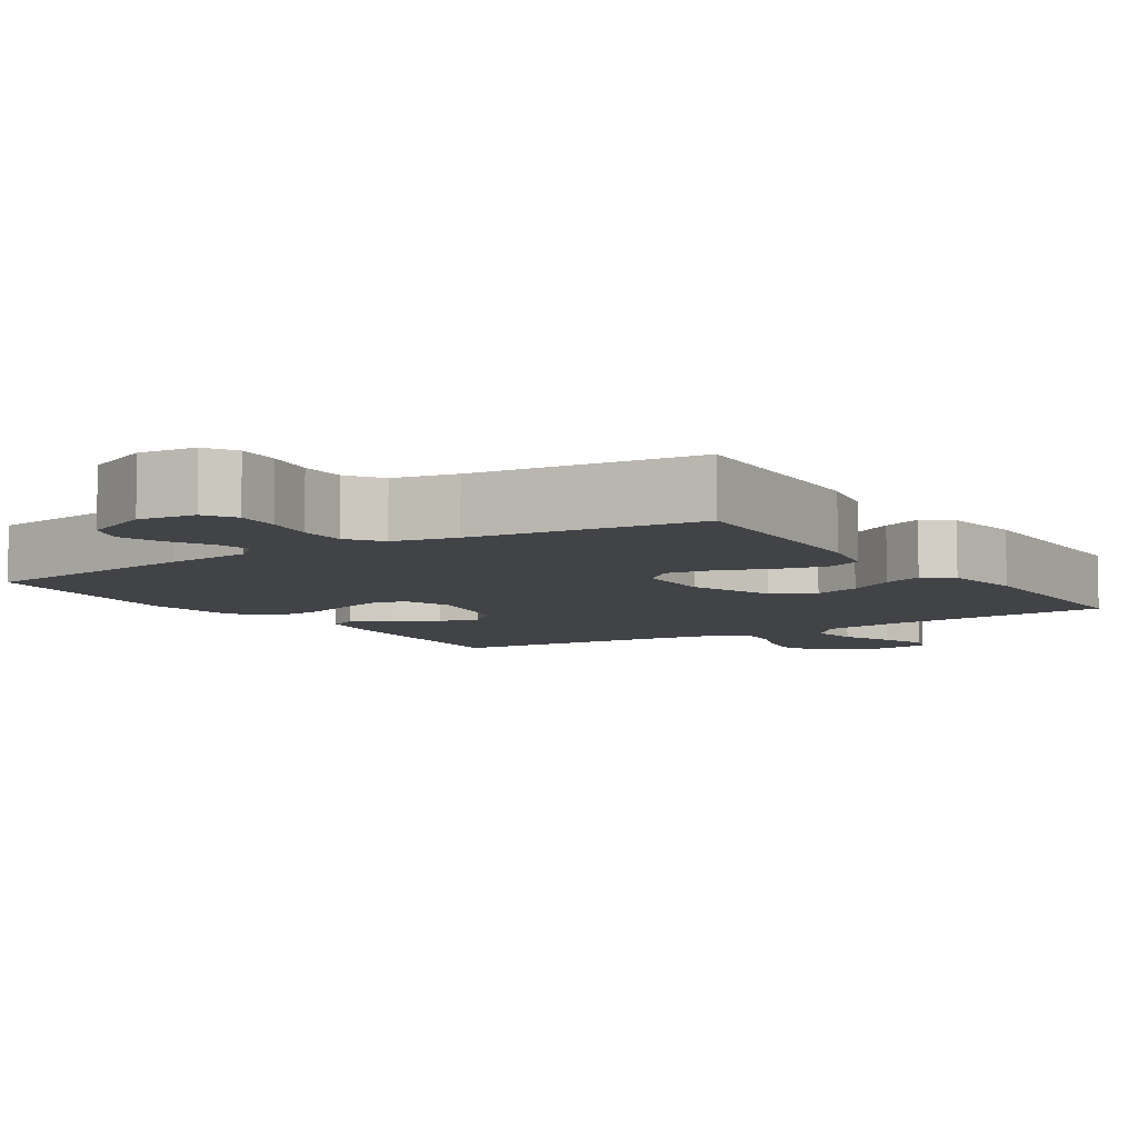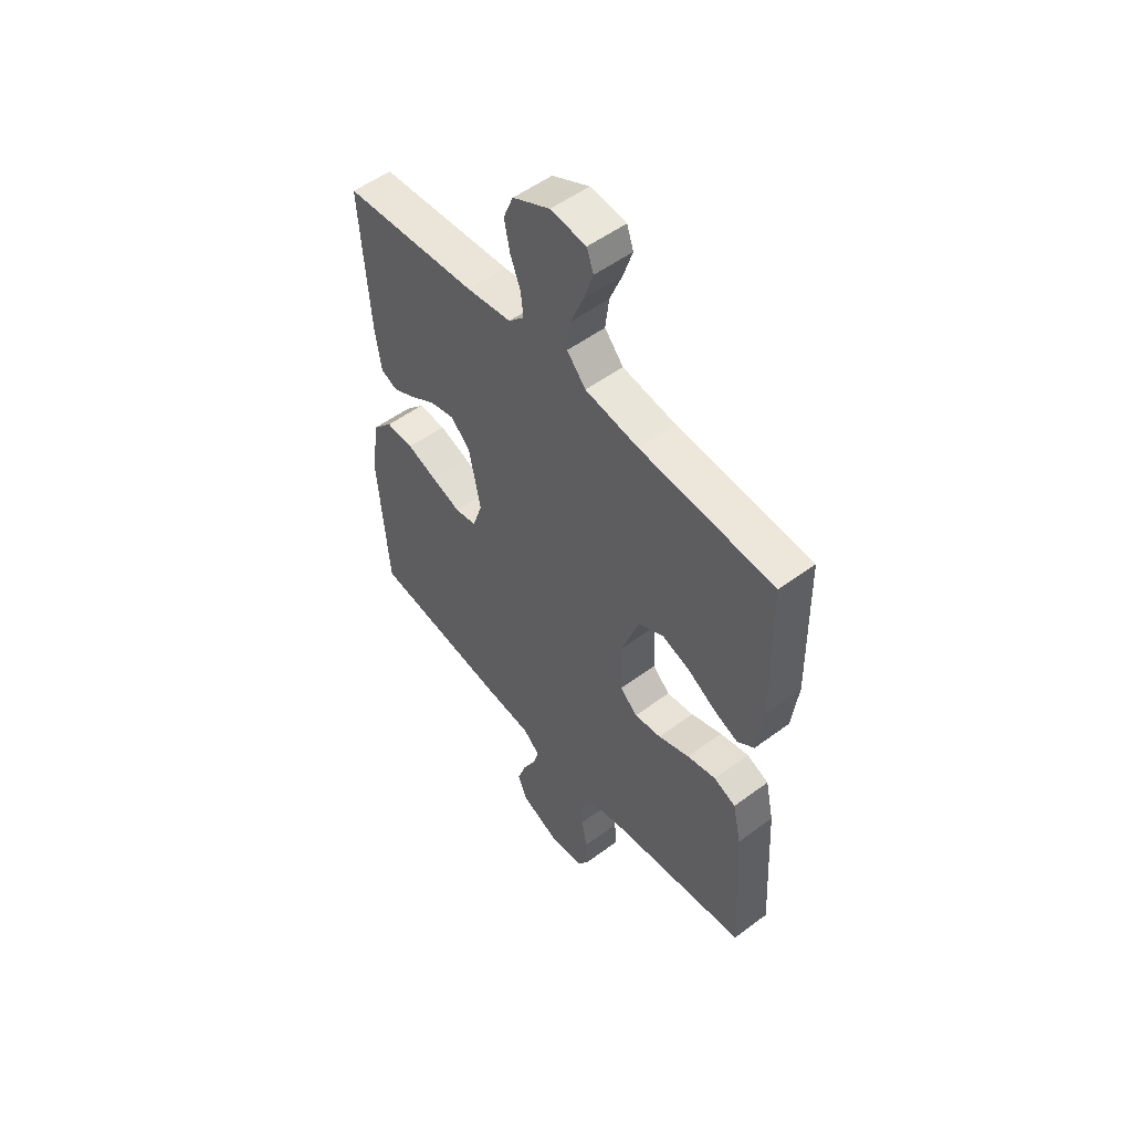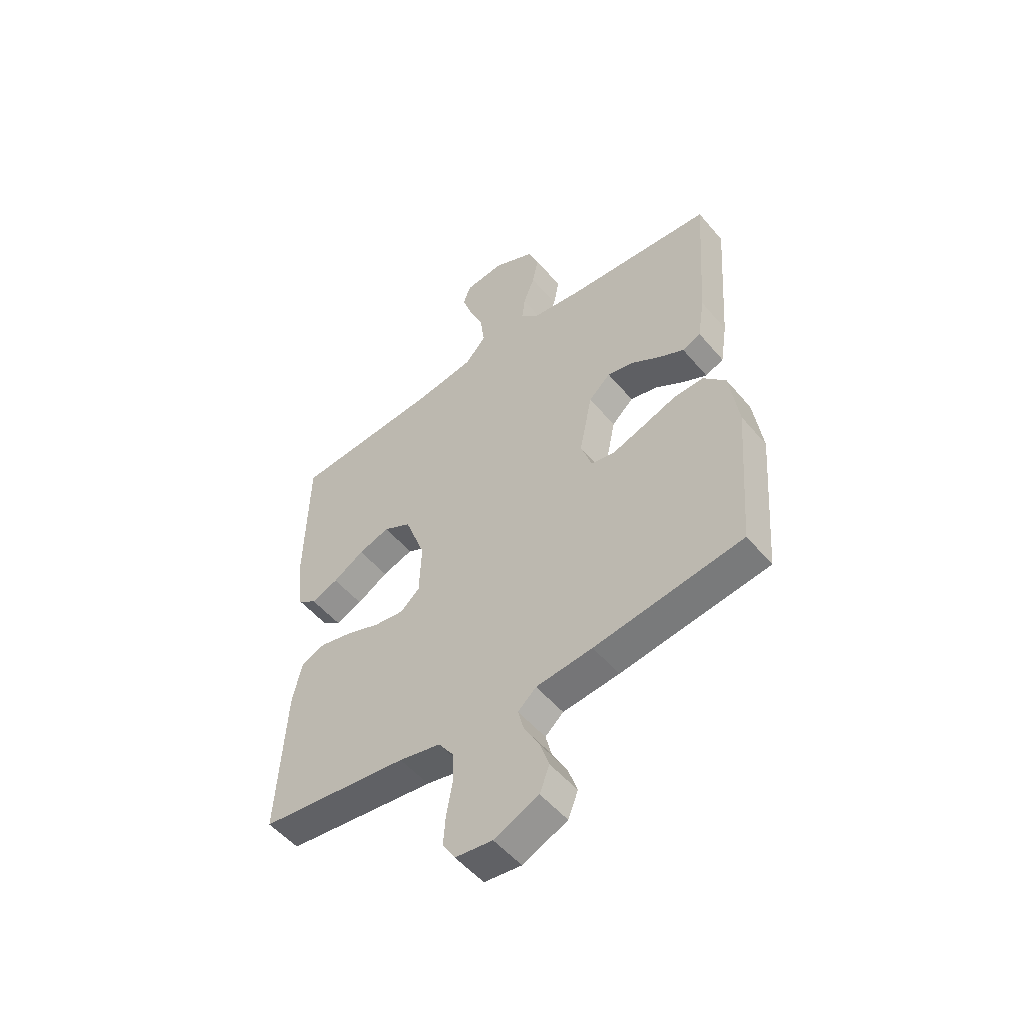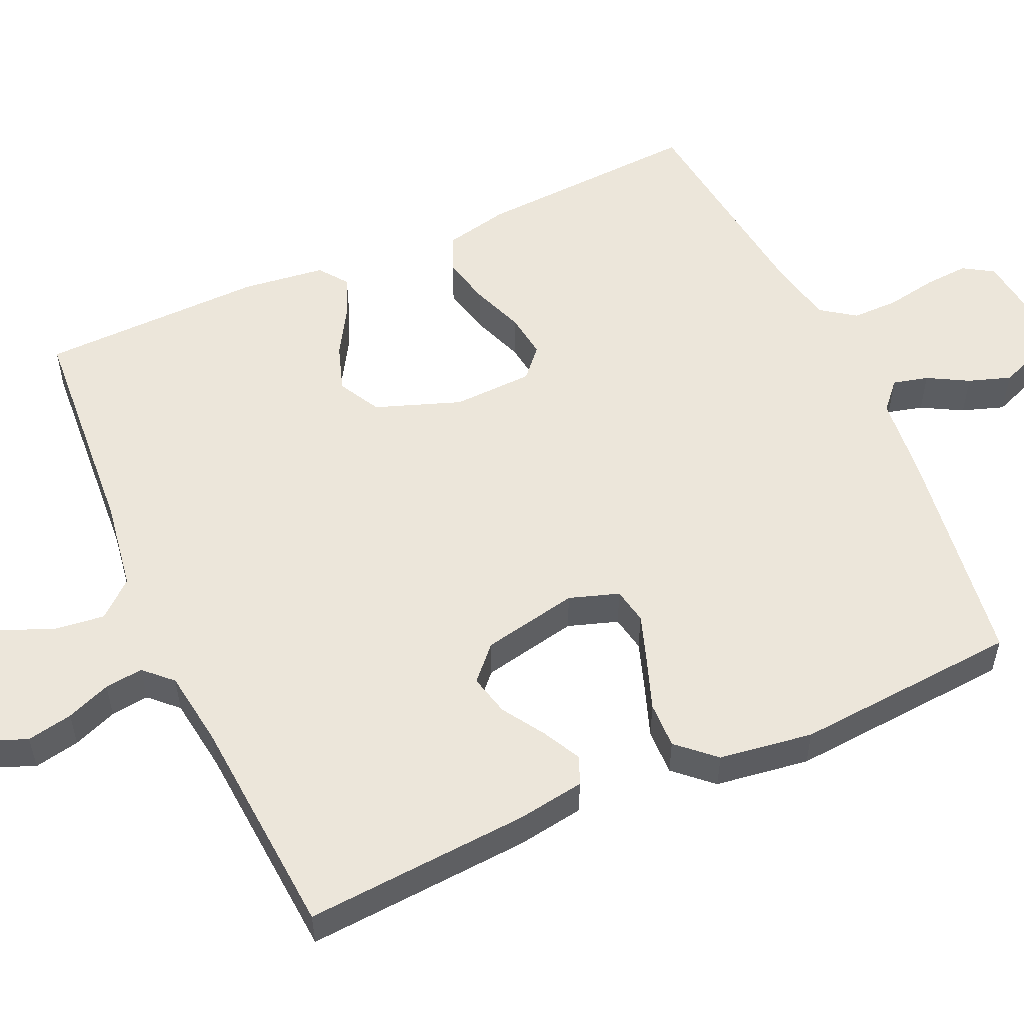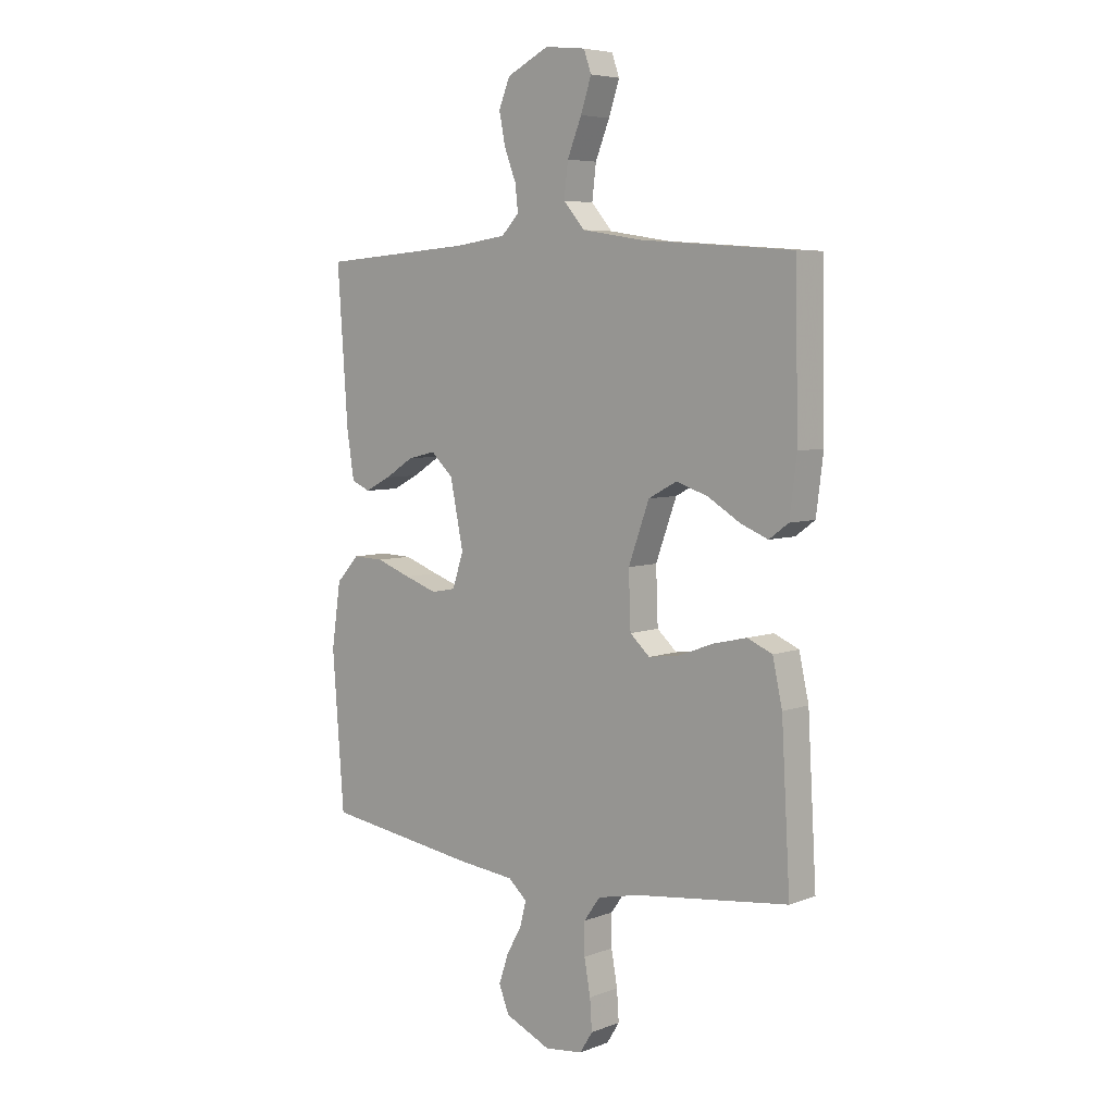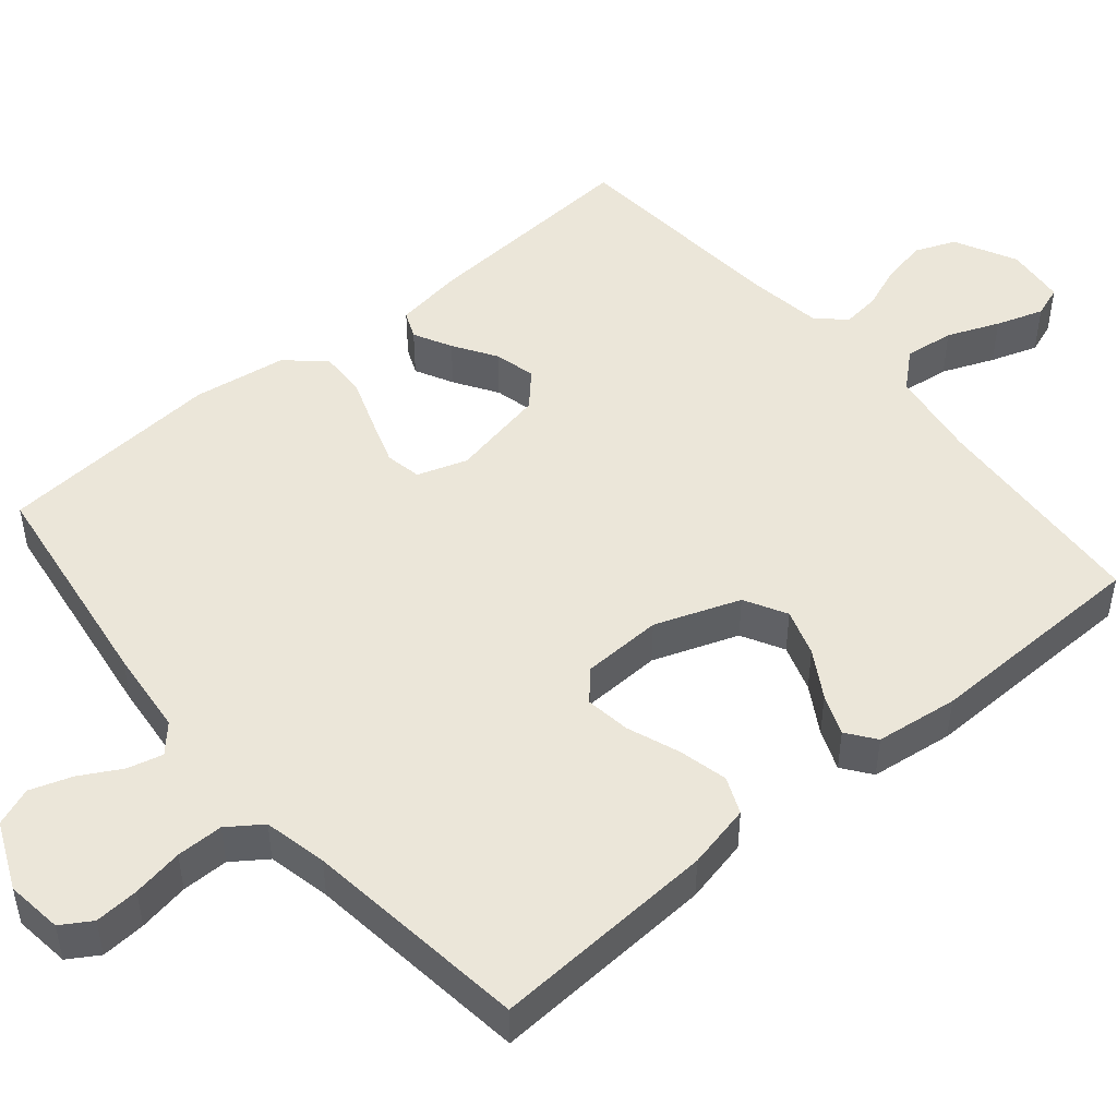
<metadata>
{"format":"obj","ext":"obj","renderer":"f3d","projection":"perspective","resolution":1024,"background":"white","views":[{"elev":-7.0,"azim":-147.0,"up":"+Y"},{"elev":52.8,"azim":-128.6,"up":"+Z"},{"elev":-52.5,"azim":39.0,"up":"+Z"},{"elev":54.4,"azim":65.7,"up":"+Y"},{"elev":5.9,"azim":-138.5,"up":"+Z"},{"elev":48.3,"azim":-130.1,"up":"+Y"}]}
</metadata>
<code>
v -0.5 0.07 -0.5
v -0.483 0.07 -0.2
v -0.464 0.07 -0.114
v -0.415 0.07 -0.093
v -0.35 0.07 -0.108
v -0.28 0.07 -0.134
v -0.22 0.07 -0.142
v -0.181 0.07 -0.107
v -0.177 0.07 0
v -0.218 0.07 0.113
v -0.274 0.07 0.143
v -0.337 0.07 0.122
v -0.4 0.07 0.084
v -0.454 0.07 0.062
v -0.492 0.07 0.09
v -0.506 0.07 0.2
v -0.5 0.07 0.5
v -0.2 0.07 0.522
v -0.08 0.07 0.541
v -0.038 0.07 0.589
v -0.046 0.07 0.655
v -0.074 0.07 0.724
v -0.095 0.07 0.787
v -0.08 0.07 0.829
v 0 0.07 0.838
v 0.083 0.07 0.797
v 0.105 0.07 0.743
v 0.093 0.07 0.682
v 0.07 0.07 0.623
v 0.064 0.07 0.572
v 0.099 0.07 0.536
v 0.2 0.07 0.522
v 0.5 0.07 0.5
v 0.479 0.07 0.2
v 0.465 0.07 0.11
v 0.428 0.07 0.094
v 0.377 0.07 0.12
v 0.32 0.07 0.156
v 0.265 0.07 0.169
v 0.221 0.07 0.128
v 0.195 0.07 0
v 0.217 0.07 -0.066
v 0.265 0.07 -0.075
v 0.329 0.07 -0.053
v 0.398 0.07 -0.028
v 0.46 0.07 -0.026
v 0.505 0.07 -0.075
v 0.523 0.07 -0.2
v 0.5 0.07 -0.5
v 0.2 0.07 -0.543
v 0.086 0.07 -0.555
v 0.049 0.07 -0.588
v 0.061 0.07 -0.635
v 0.091 0.07 -0.689
v 0.11 0.07 -0.745
v 0.09 0.07 -0.796
v 0 0.07 -0.836
v -0.075 0.07 -0.827
v -0.1 0.07 -0.787
v -0.096 0.07 -0.728
v -0.084 0.07 -0.661
v -0.084 0.07 -0.599
v -0.116 0.07 -0.554
v -0.2 0.07 -0.536
v -0.5 0 -0.5
v -0.483 0 -0.2
v -0.464 0 -0.114
v -0.415 0 -0.093
v -0.35 0 -0.108
v -0.28 0 -0.134
v -0.22 0 -0.142
v -0.181 0 -0.107
v -0.177 0 0
v -0.218 0 0.113
v -0.274 0 0.143
v -0.337 0 0.122
v -0.4 0 0.084
v -0.454 0 0.062
v -0.492 0 0.09
v -0.506 0 0.2
v -0.5 0 0.5
v -0.2 0 0.522
v -0.08 0 0.541
v -0.038 0 0.589
v -0.046 0 0.655
v -0.074 0 0.724
v -0.095 0 0.787
v -0.08 0 0.829
v 0 0 0.838
v 0.083 0 0.797
v 0.105 0 0.743
v 0.093 0 0.682
v 0.07 0 0.623
v 0.064 0 0.572
v 0.099 0 0.536
v 0.2 0 0.522
v 0.5 0 0.5
v 0.479 0 0.2
v 0.465 0 0.11
v 0.428 0 0.094
v 0.377 0 0.12
v 0.32 0 0.156
v 0.265 0 0.169
v 0.221 0 0.128
v 0.195 0 0
v 0.217 0 -0.066
v 0.265 0 -0.075
v 0.329 0 -0.053
v 0.398 0 -0.028
v 0.46 0 -0.026
v 0.505 0 -0.075
v 0.523 0 -0.2
v 0.5 0 -0.5
v 0.2 0 -0.543
v 0.086 0 -0.555
v 0.049 0 -0.588
v 0.061 0 -0.635
v 0.091 0 -0.689
v 0.11 0 -0.745
v 0.09 0 -0.796
v 0 0 -0.836
v -0.075 0 -0.827
v -0.1 0 -0.787
v -0.096 0 -0.728
v -0.084 0 -0.661
v -0.084 0 -0.599
v -0.116 0 -0.554
v -0.2 0 -0.536
f 58 59 60 61
f 58 61 62
f 57 58 62
f 56 57 62
f 53 54 55 56
f 52 53 56 62
f 51 52 62 63
f 44 45 46 47
f 43 44 47 48
f 42 43 48 49
f 35 36 37 38
f 33 34 35 38
f 32 33 38 39
f 31 32 39 40
f 26 27 28 29
f 26 29 30
f 25 26 30
f 24 25 30
f 21 22 23 24
f 21 24 30
f 20 21 30 31
f 15 16 17 18
f 15 18 19
f 12 13 14 15
f 11 12 15 19
f 10 11 19 20
f 3 4 5 6
f 3 6 7
f 64 1 2 3
f 64 3 7
f 63 64 7 8
f 51 63 8 9
f 42 49 50 51
f 41 42 51 9
f 20 31 40 41
f 9 10 20 41
f 125 124 123 122
f 126 125 122
f 126 122 121
f 126 121 120
f 120 119 118 117
f 126 120 117 116
f 127 126 116 115
f 111 110 109 108
f 112 111 108 107
f 113 112 107 106
f 102 101 100 99
f 102 99 98 97
f 103 102 97 96
f 104 103 96 95
f 93 92 91 90
f 94 93 90
f 94 90 89
f 94 89 88
f 88 87 86 85
f 94 88 85
f 95 94 85 84
f 82 81 80 79
f 83 82 79
f 79 78 77 76
f 83 79 76 75
f 84 83 75 74
f 70 69 68 67
f 71 70 67
f 67 66 65 128
f 71 67 128
f 72 71 128 127
f 73 72 127 115
f 115 114 113 106
f 73 115 106 105
f 105 104 95 84
f 105 84 74 73
f 1 65 66 2
f 2 66 67 3
f 3 67 68 4
f 4 68 69 5
f 5 69 70 6
f 6 70 71 7
f 7 71 72 8
f 8 72 73 9
f 9 73 74 10
f 10 74 75 11
f 11 75 76 12
f 12 76 77 13
f 13 77 78 14
f 14 78 79 15
f 15 79 80 16
f 16 80 81 17
f 17 81 82 18
f 18 82 83 19
f 19 83 84 20
f 20 84 85 21
f 21 85 86 22
f 22 86 87 23
f 23 87 88 24
f 24 88 89 25
f 25 89 90 26
f 26 90 91 27
f 27 91 92 28
f 28 92 93 29
f 29 93 94 30
f 30 94 95 31
f 31 95 96 32
f 32 96 97 33
f 33 97 98 34
f 34 98 99 35
f 35 99 100 36
f 36 100 101 37
f 37 101 102 38
f 38 102 103 39
f 39 103 104 40
f 40 104 105 41
f 41 105 106 42
f 42 106 107 43
f 43 107 108 44
f 44 108 109 45
f 45 109 110 46
f 46 110 111 47
f 47 111 112 48
f 48 112 113 49
f 49 113 114 50
f 50 114 115 51
f 51 115 116 52
f 52 116 117 53
f 53 117 118 54
f 54 118 119 55
f 55 119 120 56
f 56 120 121 57
f 57 121 122 58
f 58 122 123 59
f 59 123 124 60
f 60 124 125 61
f 61 125 126 62
f 62 126 127 63
f 63 127 128 64
f 64 128 65 1

</code>
